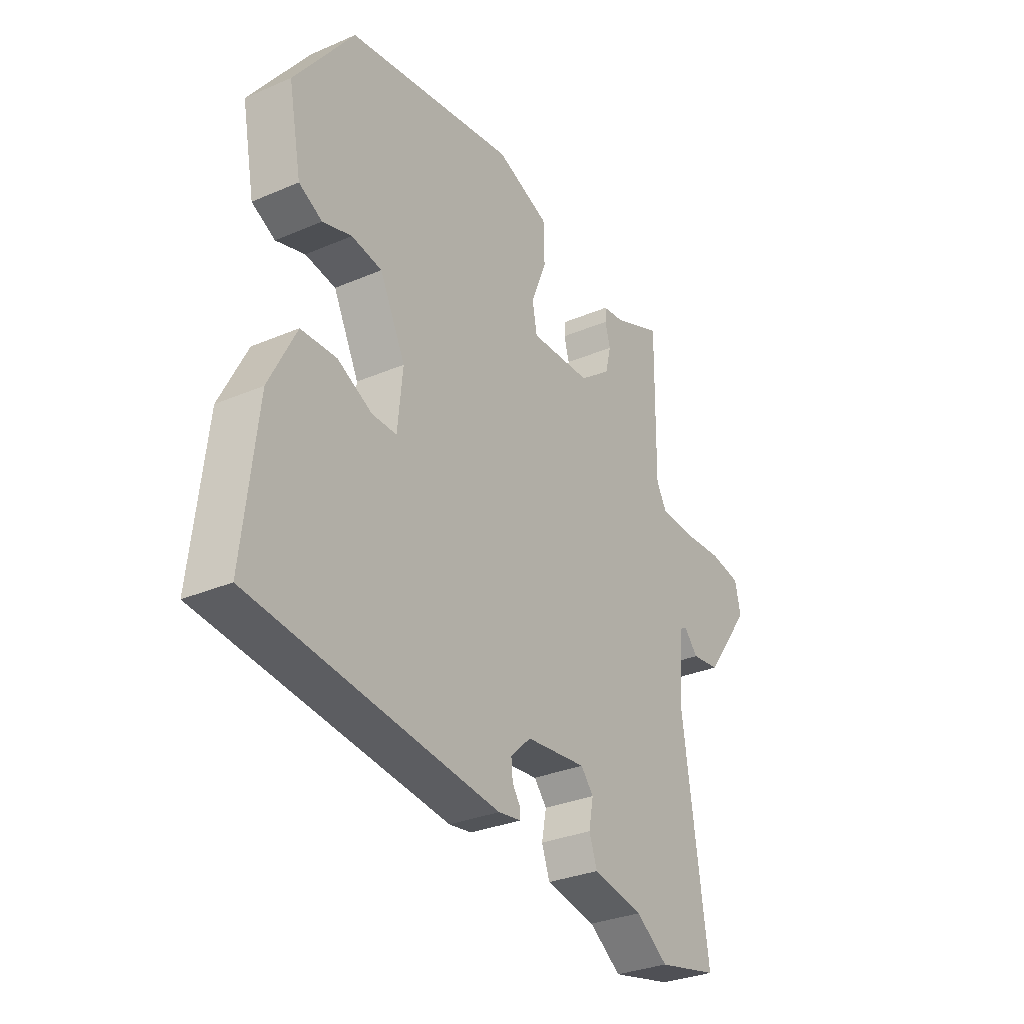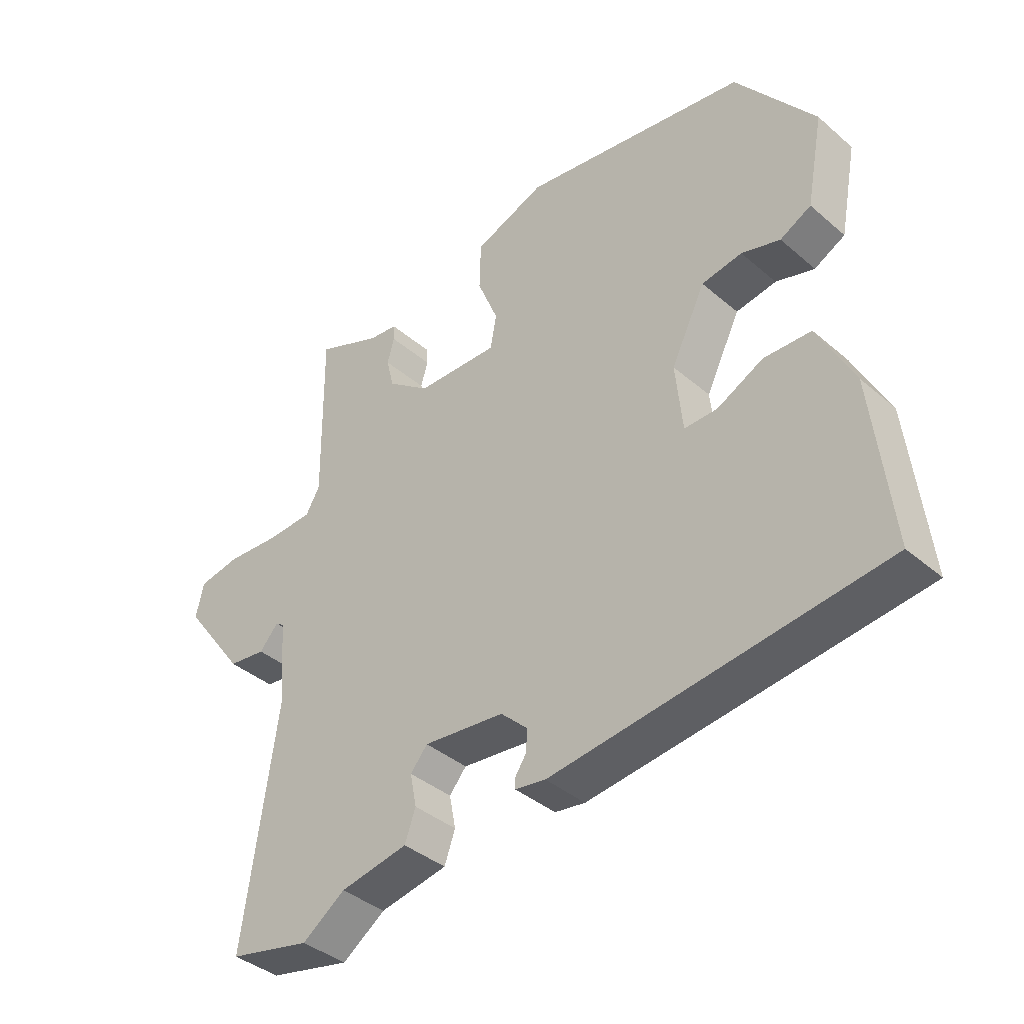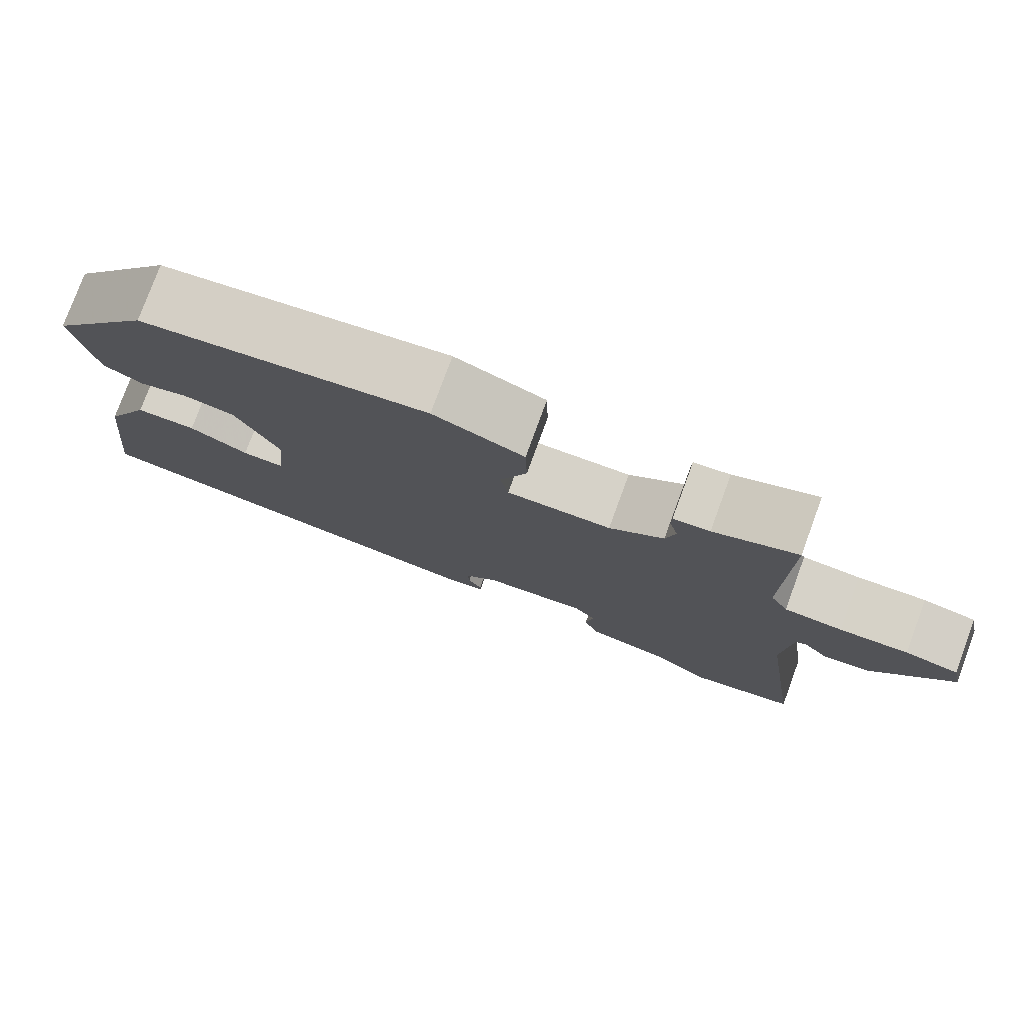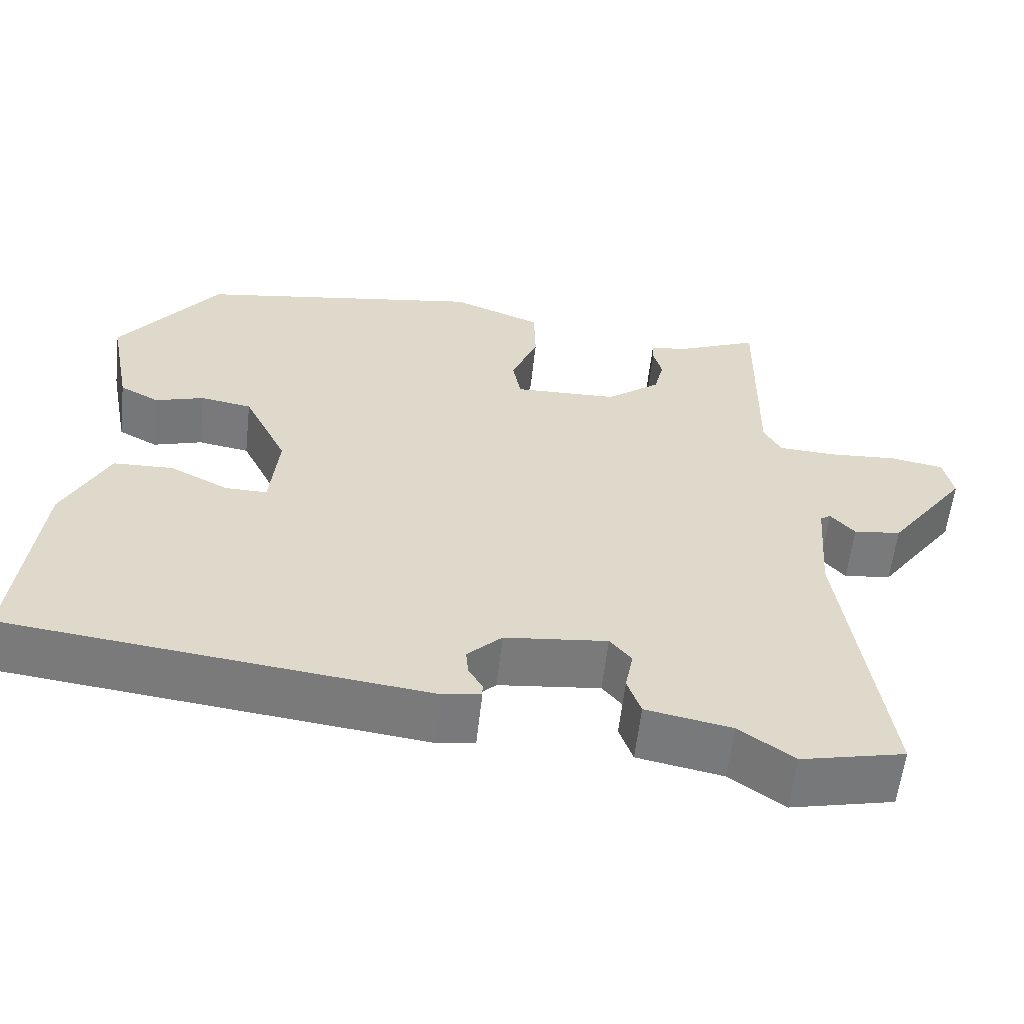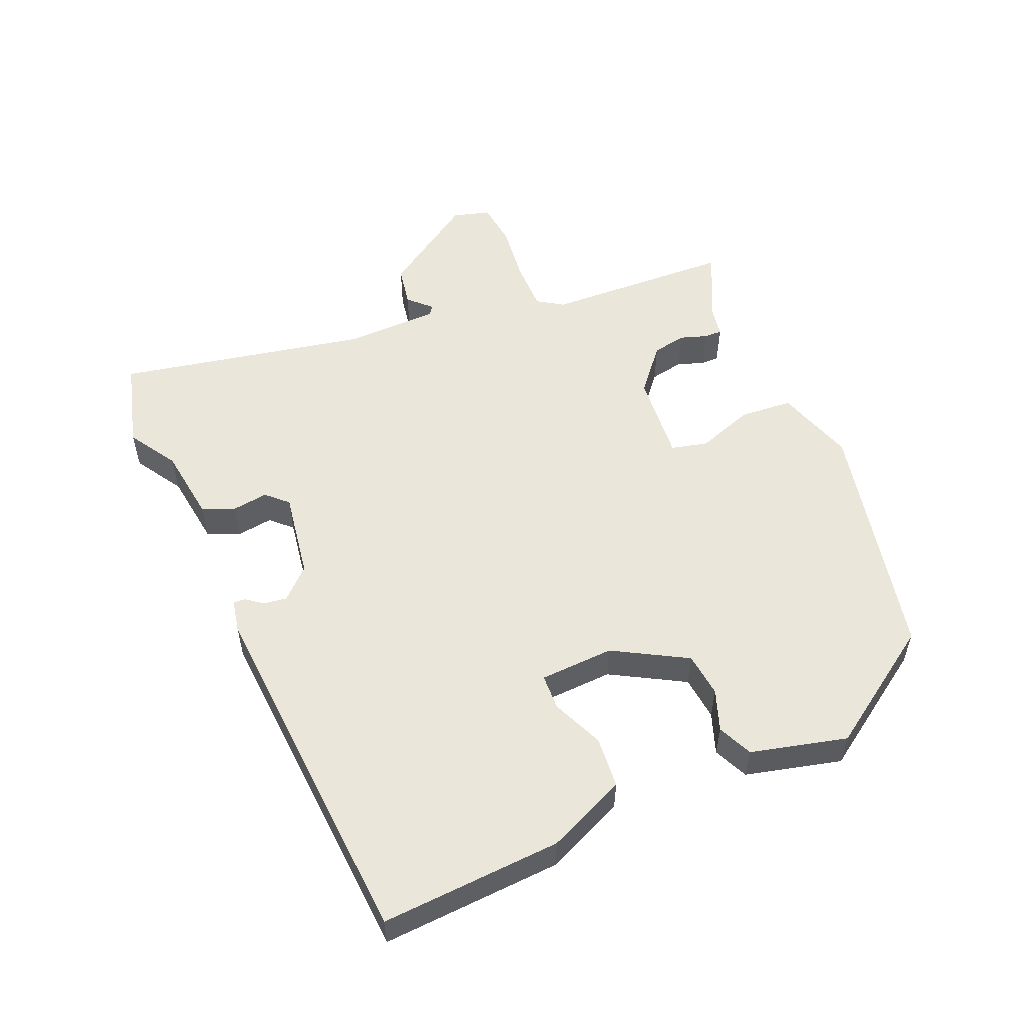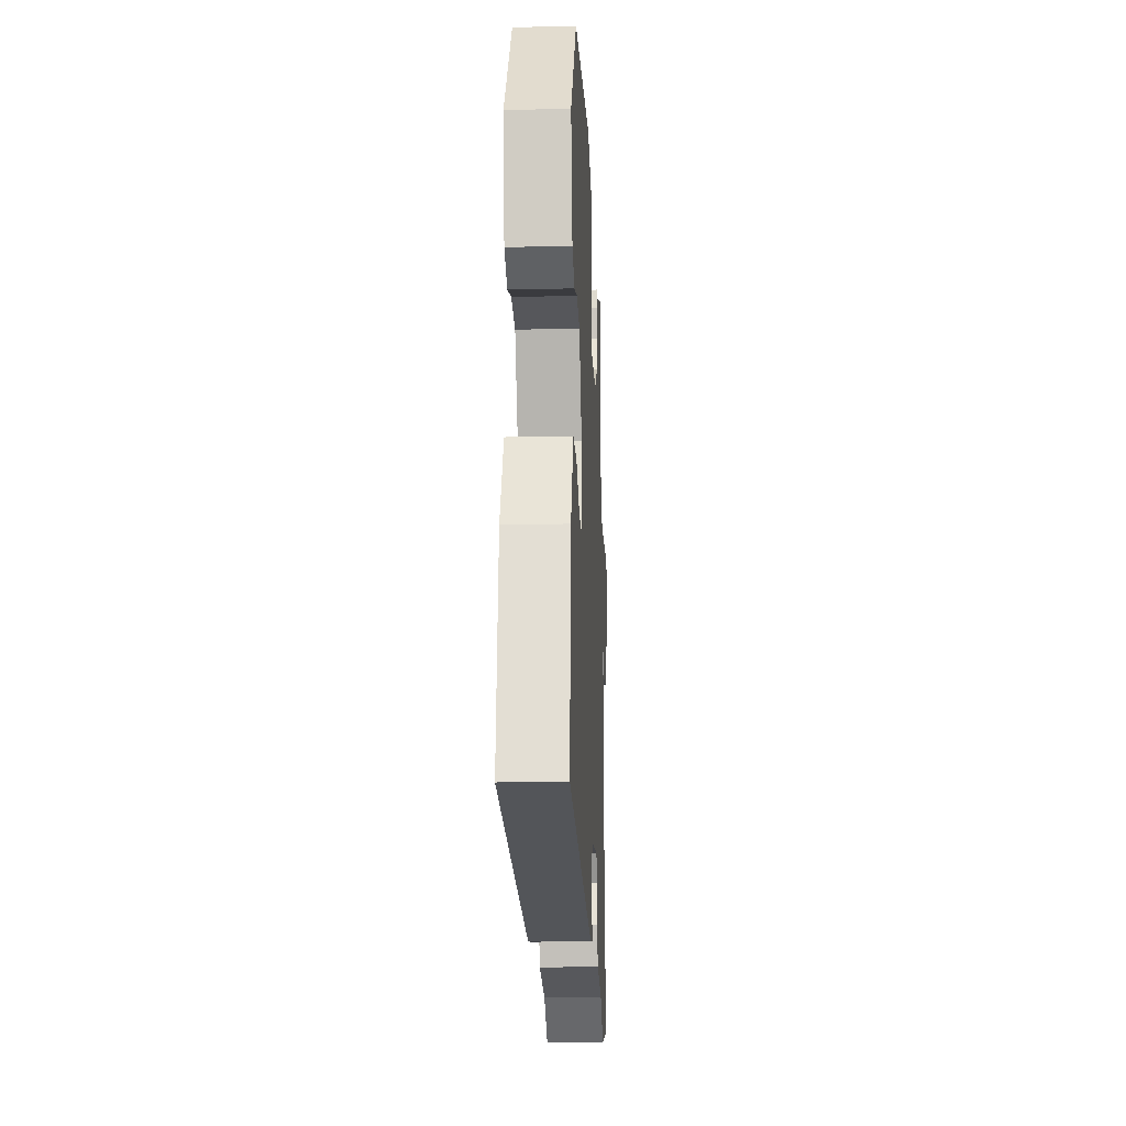
<metadata>
{"format":"obj","ext":"obj","renderer":"f3d","projection":"perspective","resolution":1024,"background":"white","views":[{"elev":-30.8,"azim":-58.3,"up":"+Z"},{"elev":-38.8,"azim":-137.0,"up":"+Z"},{"elev":77.8,"azim":20.2,"up":"+Z"},{"elev":-58.4,"azim":-6.3,"up":"+Z"},{"elev":54.9,"azim":-109.8,"up":"+Y"},{"elev":-17.4,"azim":-87.3,"up":"+Z"}]}
</metadata>
<code>
v -0.504 0.07 -0.388
v -0.474 0.07 -0.125
v -0.417 0.07 -0.013
v -0.342 0.07 -0.011
v -0.269 0.07 -0.048
v -0.217 0.07 -0.049
v -0.206 0.07 0.059
v -0.26 0.07 0.169
v -0.324 0.07 0.18
v -0.385 0.07 0.162
v -0.434 0.07 0.188
v -0.461 0.07 0.33
v -0.336 0.07 0.495
v 0.021 0.07 0.549
v 0.133 0.07 0.505
v 0.135 0.07 0.428
v 0.102 0.07 0.347
v 0.112 0.07 0.293
v 0.241 0.07 0.296
v 0.308 0.07 0.346
v 0.32 0.07 0.395
v 0.309 0.07 0.435
v 0.31 0.07 0.461
v 0.355 0.07 0.466
v 0.458 0.07 0.508
v 0.455 0.07 0.235
v 0.477 0.07 0.196
v 0.549 0.07 0.192
v 0.634 0.07 0.197
v 0.7 0.07 0.185
v 0.712 0.07 0.13
v 0.614 0.07 -0.002
v 0.555 0.07 -0.009
v 0.525 0.07 0.025
v 0.512 0.07 0.016
v 0.502 0.07 -0.119
v 0.555 0.07 -0.488
v 0.426 0.07 -0.516
v 0.358 0.07 -0.468
v 0.251 0.07 -0.447
v 0.234 0.07 -0.399
v 0.244 0.07 -0.347
v 0.217 0.07 -0.315
v 0.089 0.07 -0.328
v 0.046 0.07 -0.369
v 0.049 0.07 -0.403
v 0.066 0.07 -0.429
v 0.066 0.07 -0.446
v 0.018 0.07 -0.453
v -0.504 0 -0.388
v -0.474 0 -0.125
v -0.417 0 -0.013
v -0.342 0 -0.011
v -0.269 0 -0.048
v -0.217 0 -0.049
v -0.206 0 0.059
v -0.26 0 0.169
v -0.324 0 0.18
v -0.385 0 0.162
v -0.434 0 0.188
v -0.461 0 0.33
v -0.336 0 0.495
v 0.021 0 0.549
v 0.133 0 0.505
v 0.135 0 0.428
v 0.102 0 0.347
v 0.112 0 0.293
v 0.241 0 0.296
v 0.308 0 0.346
v 0.32 0 0.395
v 0.309 0 0.435
v 0.31 0 0.461
v 0.355 0 0.466
v 0.458 0 0.508
v 0.455 0 0.235
v 0.477 0 0.196
v 0.549 0 0.192
v 0.634 0 0.197
v 0.7 0 0.185
v 0.712 0 0.13
v 0.614 0 -0.002
v 0.555 0 -0.009
v 0.525 0 0.025
v 0.512 0 0.016
v 0.502 0 -0.119
v 0.555 0 -0.488
v 0.426 0 -0.516
v 0.358 0 -0.468
v 0.251 0 -0.447
v 0.234 0 -0.399
v 0.244 0 -0.347
v 0.217 0 -0.315
v 0.089 0 -0.328
v 0.046 0 -0.369
v 0.049 0 -0.403
v 0.066 0 -0.429
v 0.066 0 -0.446
v 0.018 0 -0.453
f 46 47 48 49
f 45 46 49 1
f 44 45 1 2
f 43 44 2 3
f 39 40 41 42
f 39 42 43
f 36 37 38 39
f 35 36 39 43
f 31 32 33 34
f 29 30 31 34
f 28 29 34 35
f 27 28 35 43
f 24 25 26
f 22 23 24 26
f 21 22 26 27
f 20 21 27 43
f 14 15 16 17
f 14 17 18
f 13 14 18
f 12 13 18
f 9 10 11 12
f 8 9 12 18
f 7 8 18 19
f 43 3 4 5
f 43 5 6
f 19 20 43 6
f 6 7 19
f 98 97 96 95
f 50 98 95 94
f 51 50 94 93
f 52 51 93 92
f 91 90 89 88
f 92 91 88
f 88 87 86 85
f 92 88 85 84
f 83 82 81 80
f 83 80 79 78
f 84 83 78 77
f 92 84 77 76
f 75 74 73
f 75 73 72 71
f 76 75 71 70
f 92 76 70 69
f 66 65 64 63
f 67 66 63
f 67 63 62
f 67 62 61
f 61 60 59 58
f 67 61 58 57
f 68 67 57 56
f 54 53 52 92
f 55 54 92
f 55 92 69 68
f 68 56 55
f 1 50 51 2
f 2 51 52 3
f 3 52 53 4
f 4 53 54 5
f 5 54 55 6
f 6 55 56 7
f 7 56 57 8
f 8 57 58 9
f 9 58 59 10
f 10 59 60 11
f 11 60 61 12
f 12 61 62 13
f 13 62 63 14
f 14 63 64 15
f 15 64 65 16
f 16 65 66 17
f 17 66 67 18
f 18 67 68 19
f 19 68 69 20
f 20 69 70 21
f 21 70 71 22
f 22 71 72 23
f 23 72 73 24
f 24 73 74 25
f 25 74 75 26
f 26 75 76 27
f 27 76 77 28
f 28 77 78 29
f 29 78 79 30
f 30 79 80 31
f 31 80 81 32
f 32 81 82 33
f 33 82 83 34
f 34 83 84 35
f 35 84 85 36
f 36 85 86 37
f 37 86 87 38
f 38 87 88 39
f 39 88 89 40
f 40 89 90 41
f 41 90 91 42
f 42 91 92 43
f 43 92 93 44
f 44 93 94 45
f 45 94 95 46
f 46 95 96 47
f 47 96 97 48
f 48 97 98 49
f 49 98 50 1

</code>
